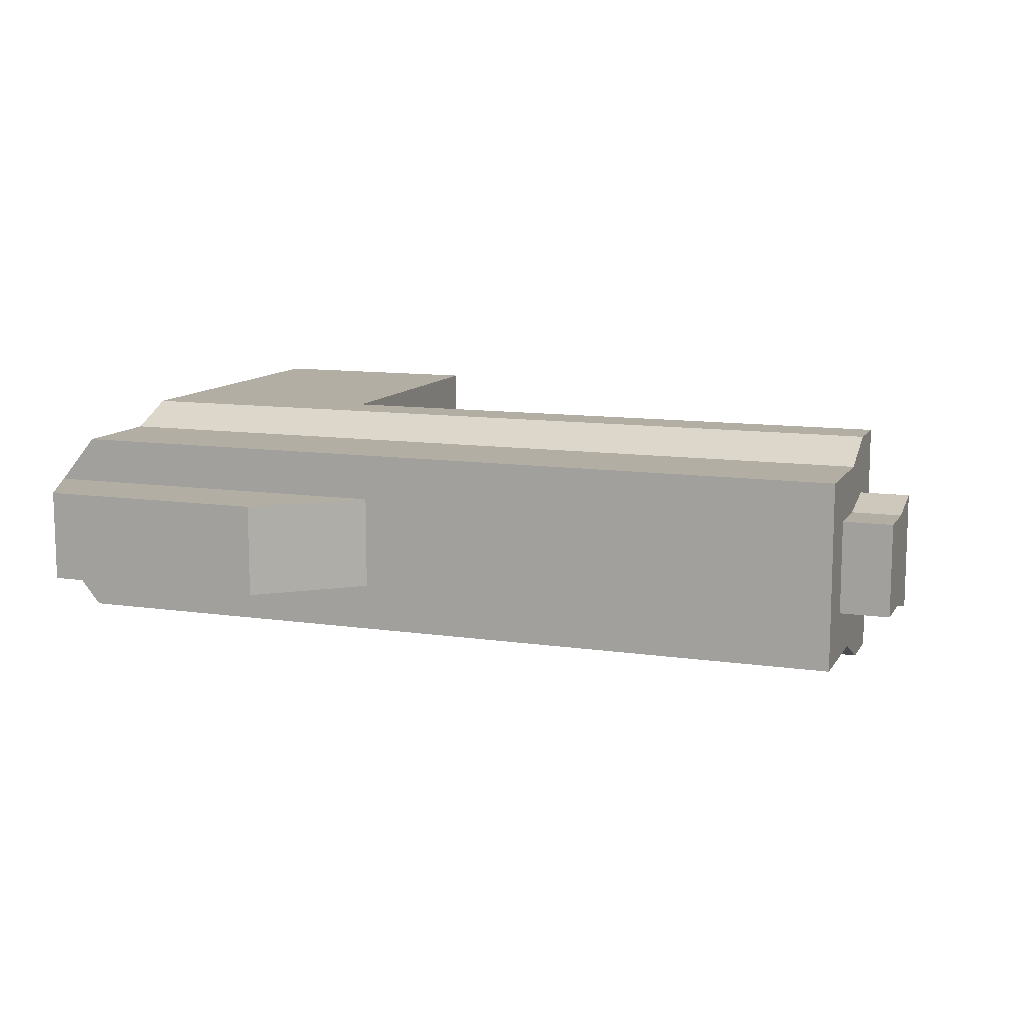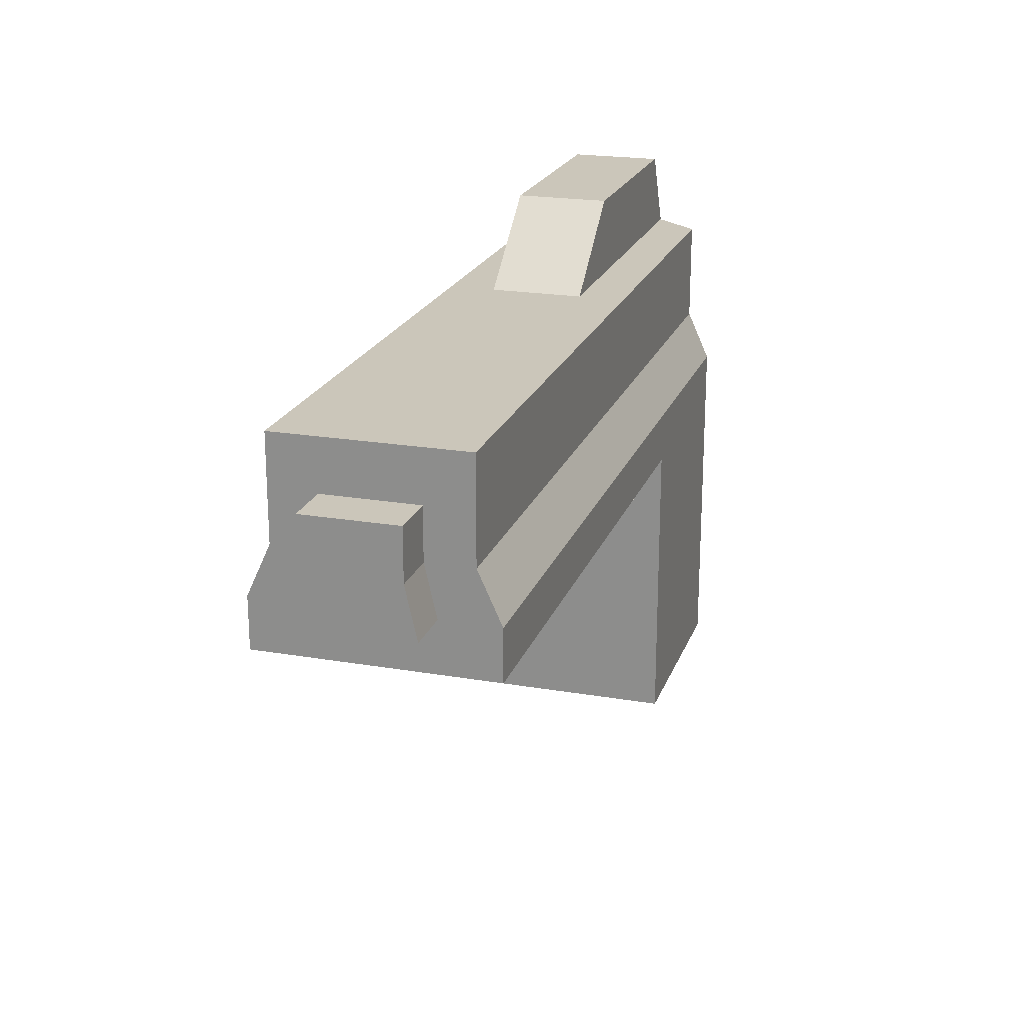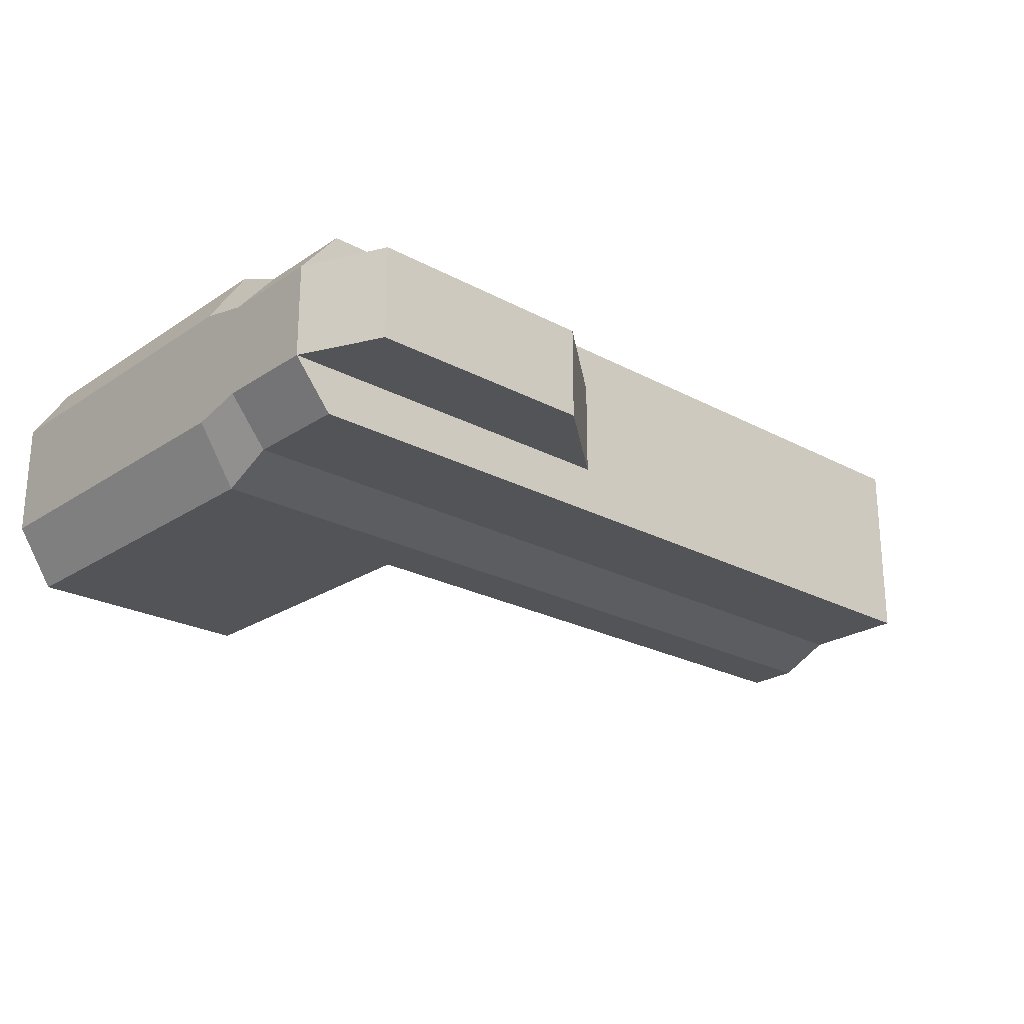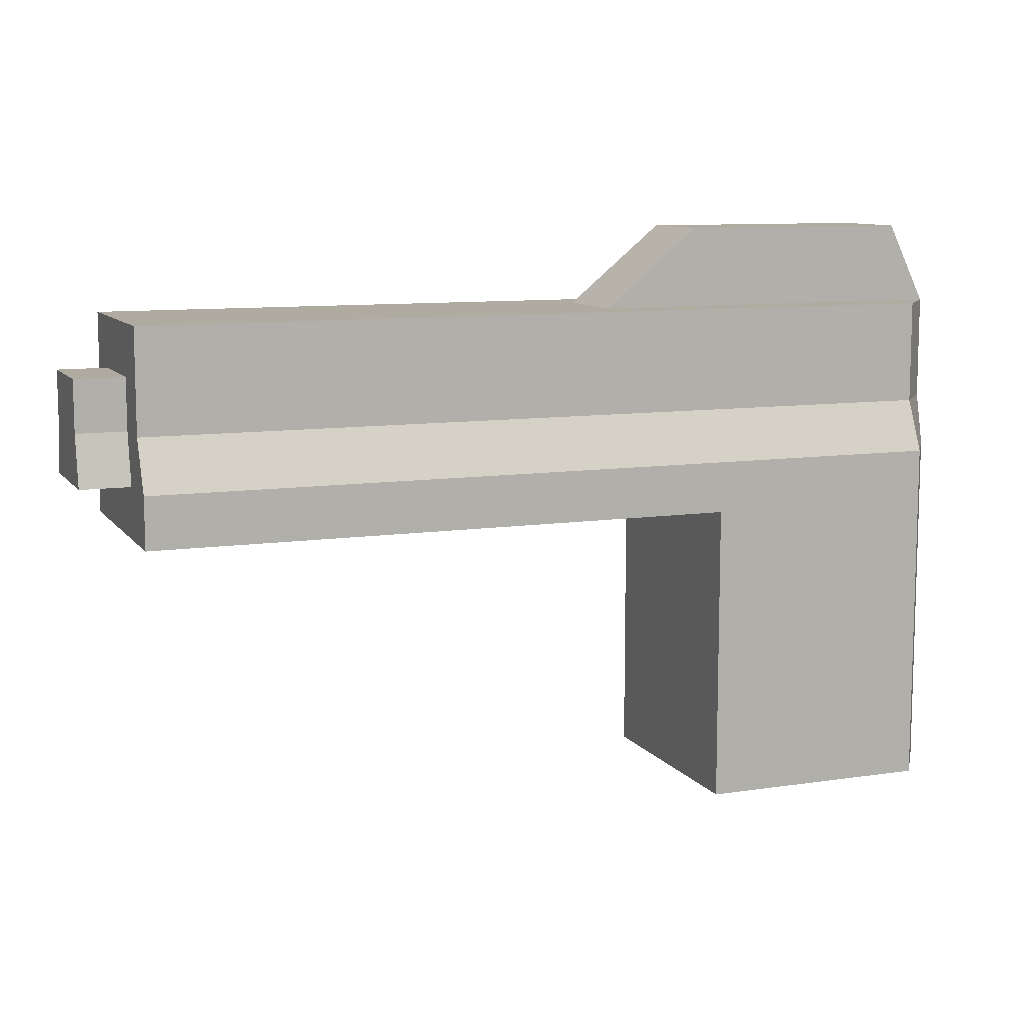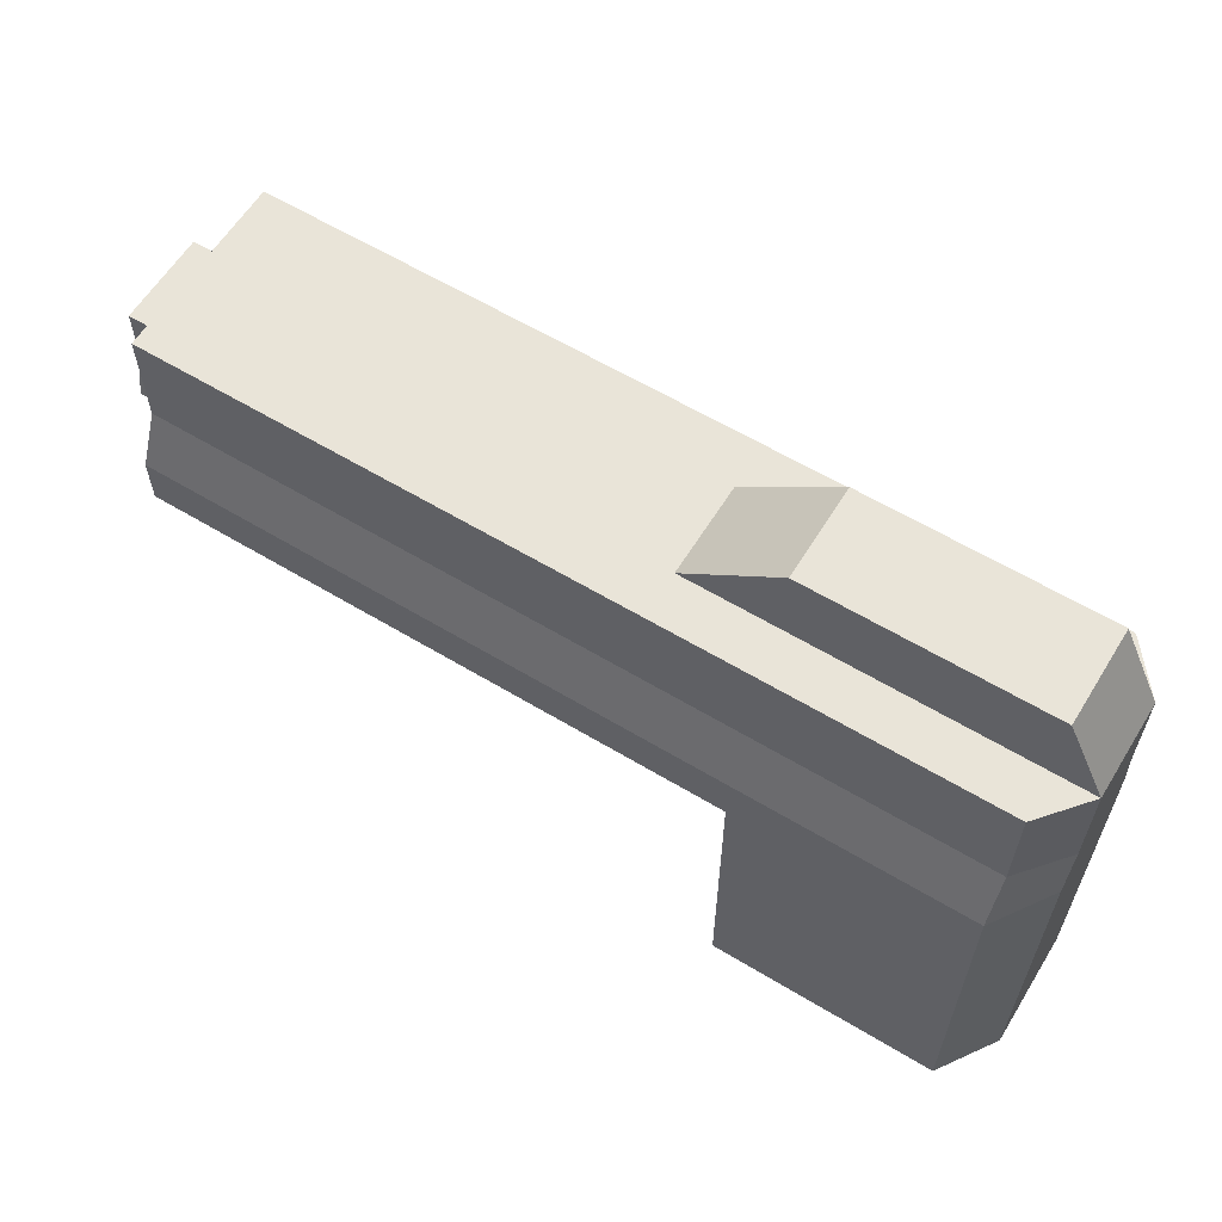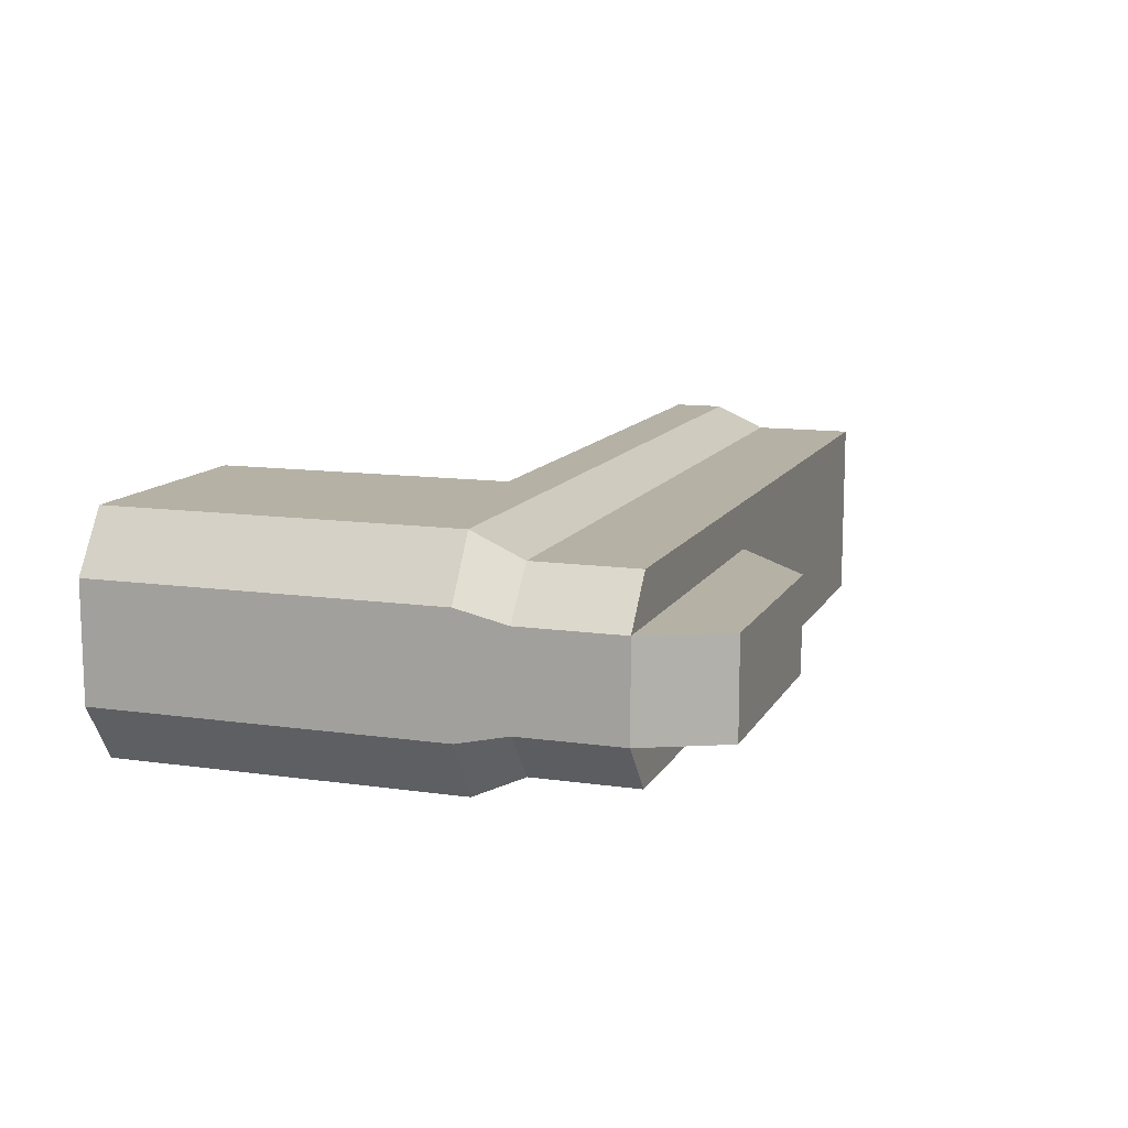
<metadata>
{"format":"obj","ext":"obj","renderer":"f3d","projection":"perspective","resolution":1024,"background":"white","views":[{"elev":11.0,"azim":-160.1,"up":"+Z"},{"elev":21.1,"azim":-73.0,"up":"+Y"},{"elev":-23.6,"azim":137.9,"up":"+Z"},{"elev":9.8,"azim":-21.2,"up":"+Y"},{"elev":60.7,"azim":31.6,"up":"+Y"},{"elev":11.9,"azim":108.9,"up":"+Z"}]}
</metadata>
<code>
o Cube
v 1 3.326 -0.8
v 1 -1 -1
v 1 3.326 0.8
v 1 -1 1
v -1.828 3.326 -0.8
v -1 -1 -1
v -1.828 3.326 0.8
v -1 -1 1
v 1 1.568 -1
v -1 1.568 1
v 1 1.568 1
v -1 1.568 -1
v -6.056 1.568 1
v -6.056 3.326 0.8
v -6.056 3.326 -0.8
v -6.056 1.568 -1
v -1 2.007 1
v -1 2.447 0.8
v -1 2.887 0.8
v 1 2.887 -0.8
v 1 2.447 -0.8
v 1 2.007 -1
v 1 2.887 0.8
v 1 2.447 0.8
v 1 2.007 1
v -1 2.887 -0.8
v -1 2.447 -0.8
v -1 2.007 -1
v -6.056 2.007 1
v -6.056 2.447 0.8
v -6.056 2.887 0.8
v -6.056 2.887 -0.8
v -6.056 2.447 -0.8
v -6.056 2.007 -1
v -1 -1 -0.5
v -1 -1 0
v -1 -1 0.5
v 1.331 3.326 -0.4
v 1.331 3.326 0
v 1.331 3.326 0.4
v -1.828 3.326 0.4
v -1.828 3.326 0
v -1.828 3.326 -0.4
v 1.331 -1 0.5
v 1.331 -1 0
v 1.331 -1 -0.5
v 1.331 1.568 -0.5
v 1.331 1.568 0
v 1.331 1.568 0.5
v -1 1.568 0.5
v -1 1.568 0
v -1 1.568 -0.5
v -6.056 3.326 0.4
v -6.056 3.326 0
v -6.056 3.326 -0.4
v -6.056 1.568 0.5
v -6.056 1.568 0
v -6.056 1.568 -0.5
v -6.056 2.007 0.5
v -6.056 2.007 0
v -6.056 2.007 -0.5
v -6.056 2.447 0.4
v -6.056 2.447 -0.4
v -6.056 2.887 0.4
v -6.056 2.887 0
v -6.056 2.887 -0.4
v 1.331 2.007 -0.5
v 1.331 2.007 0
v 1.331 2.007 0.5
v 1.331 2.447 -0.4
v 1.331 2.447 0
v 1.331 2.447 0.4
v 1.331 2.887 -0.4
v 1.331 2.887 0
v 1.331 2.887 0.4
v 1 4.011 -0.4
v 1 4.011 0
v 1 4.011 0.4
v -1 4.011 0.4
v -1 4.011 0
v -1 4.011 -0.4
v -6.478 2.007 0.5
v -6.478 2.007 0
v -6.478 2.007 -0.5
v -6.478 2.447 0.4
v -6.478 2.447 0
v -6.478 2.447 -0.4
v -6.478 2.887 0.4
v -6.478 2.887 0
v -6.478 2.887 -0.4
f 40 41 7 3
f 23 3 7 19
f 28 12 16 34
f 37 44 4 8
f 75 40 3 23
f 26 5 1 20
f 6 12 9 2
f 44 49 11 4
f 35 52 12 6
f 4 11 10 8
f 66 55 15 32
f 43 5 15 55
f 50 10 13 56
f 19 7 14 31
f 10 17 29 13
f 17 18 30 29
f 18 19 31 30
f 58 61 34 16
f 61 63 33 34
f 63 66 32 33
f 12 28 22 9
f 28 27 21 22
f 27 26 20 21
f 49 69 25 11
f 69 72 24 25
f 72 75 23 24
f 5 26 32 15
f 26 27 33 32
f 27 28 34 33
f 11 25 17 10
f 25 24 18 17
f 24 23 19 18
f 21 20 73 70
f 70 73 74 71
f 71 74 75 72
f 22 21 70 67
f 67 70 71 68
f 68 71 72 69
f 9 22 67 47
f 47 67 68 48
f 48 68 69 49
f 30 31 64 62
f 60 59 82 83
f 62 64 88 85
f 29 30 62 59
f 64 65 89 88
f 66 63 87 90
f 13 29 59 56
f 56 59 60 57
f 57 60 61 58
f 12 52 58 16
f 52 51 57 58
f 51 50 56 57
f 7 41 53 14
f 41 42 54 53
f 42 43 55 54
f 31 14 53 64
f 64 53 54 65
f 65 54 55 66
f 8 10 50 37
f 37 50 51 36
f 36 51 52 35
f 2 9 47 46
f 46 47 48 45
f 45 48 49 44
f 20 1 38 73
f 73 38 39 74
f 74 39 40 75
f 6 2 46 35
f 35 46 45 36
f 36 45 44 37
f 1 5 43 38
f 40 39 77 78
f 42 41 79 80
f 76 81 80 77
f 77 80 79 78
f 43 42 80 81
f 41 40 78 79
f 38 43 81 76
f 39 38 76 77
f 85 88 89 86
f 86 89 90 87
f 82 85 86 83
f 83 86 87 84
f 63 61 84 87
f 59 62 85 82
f 65 66 90 89
f 61 60 83 84

</code>
